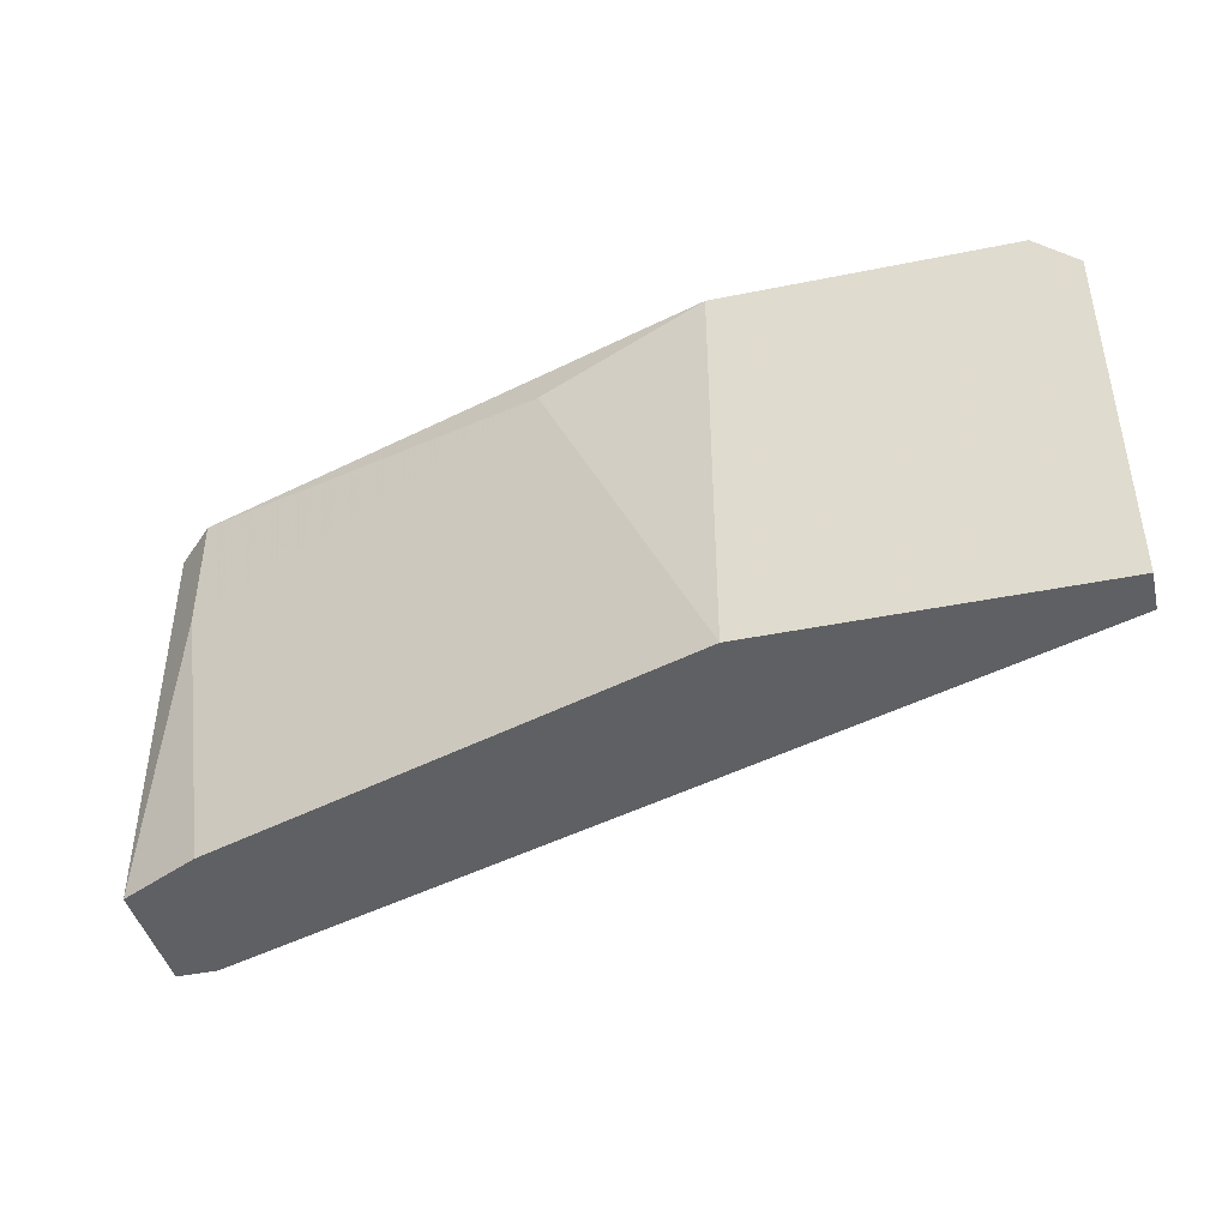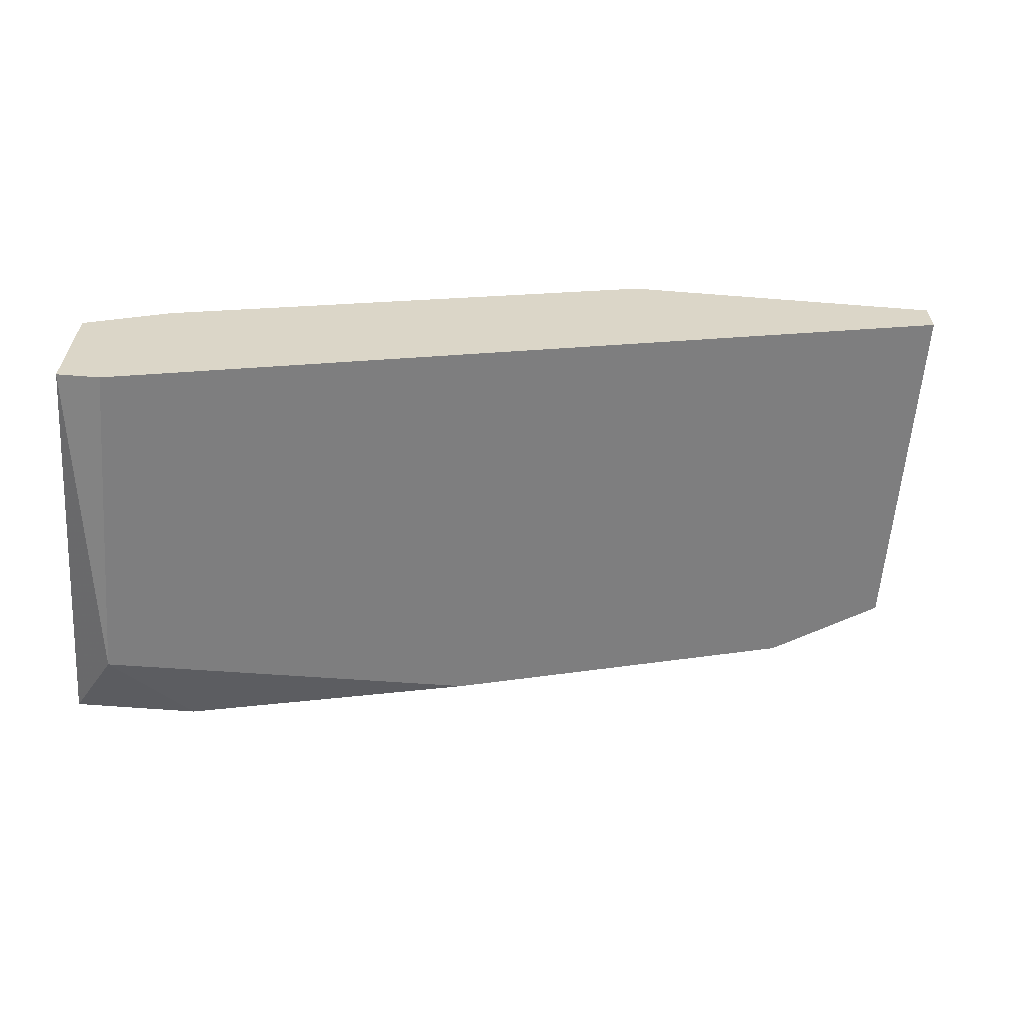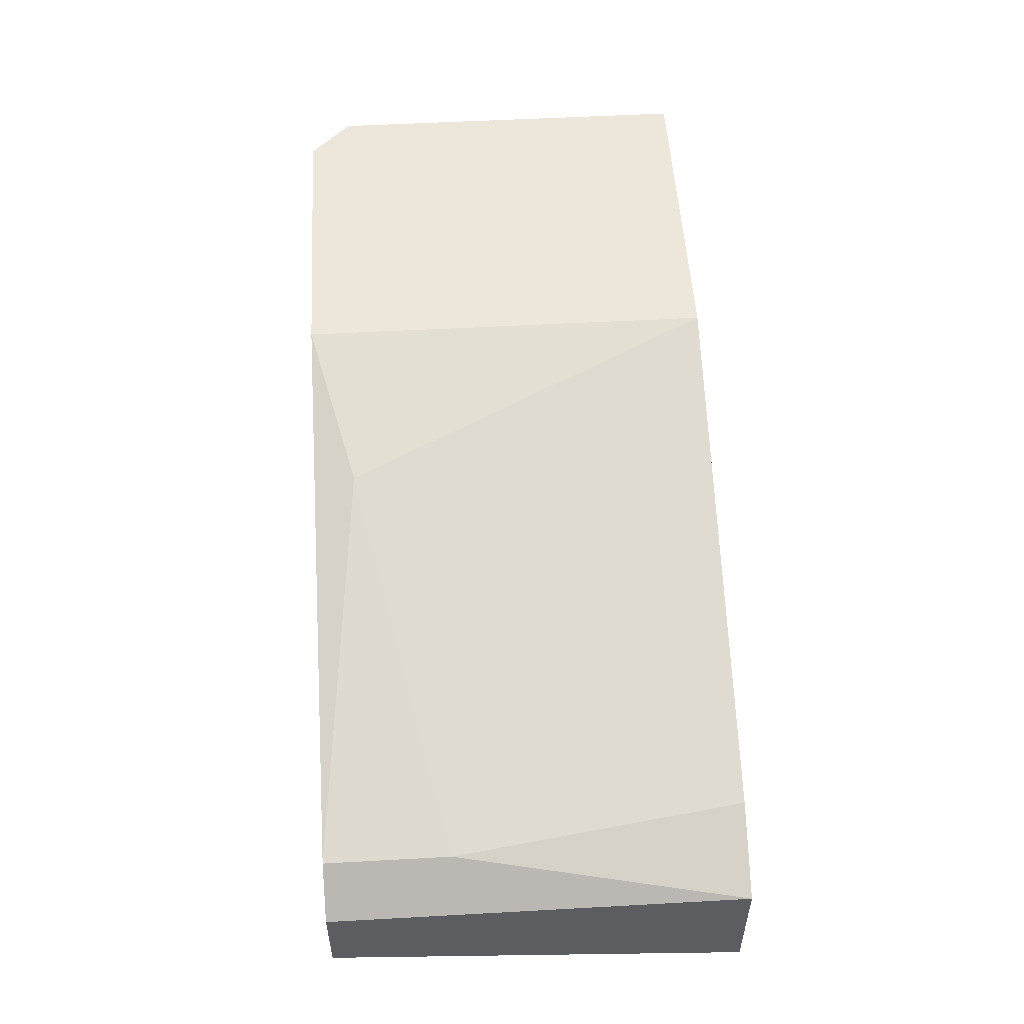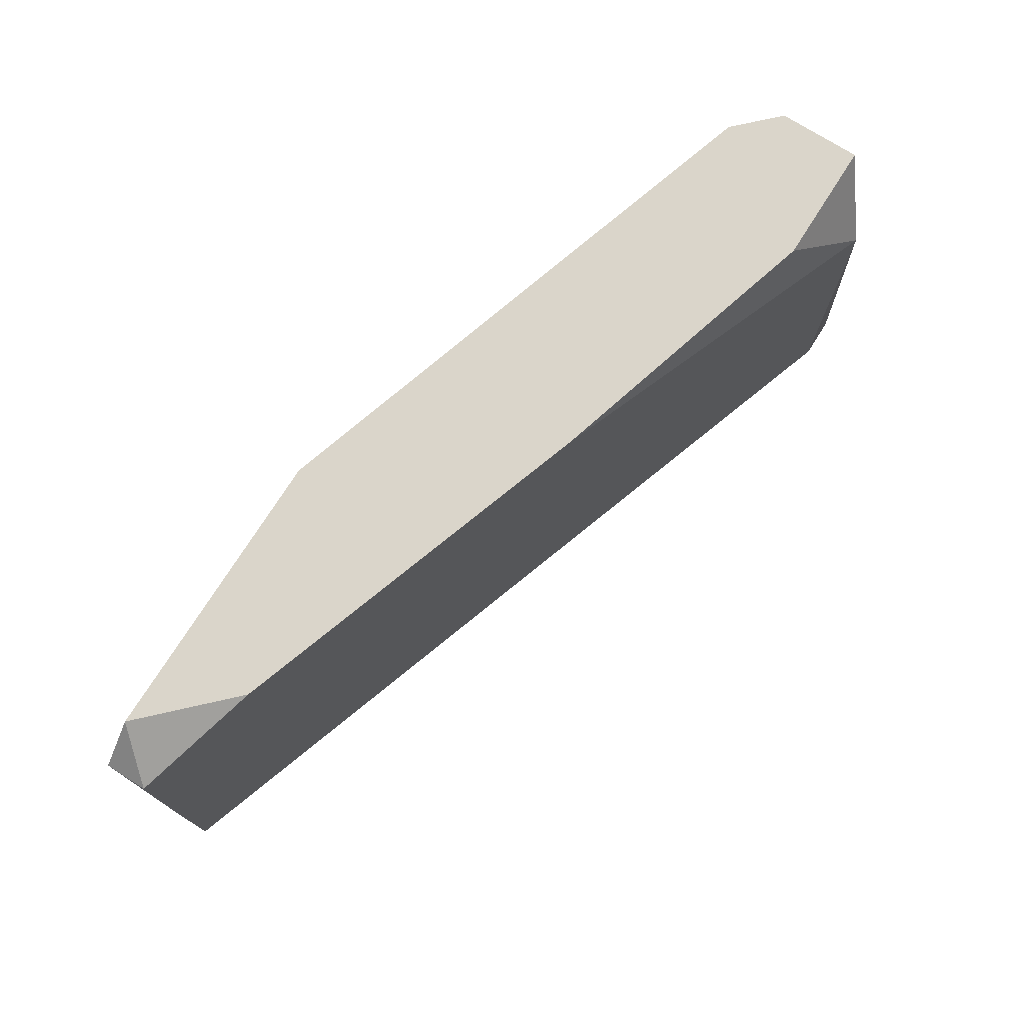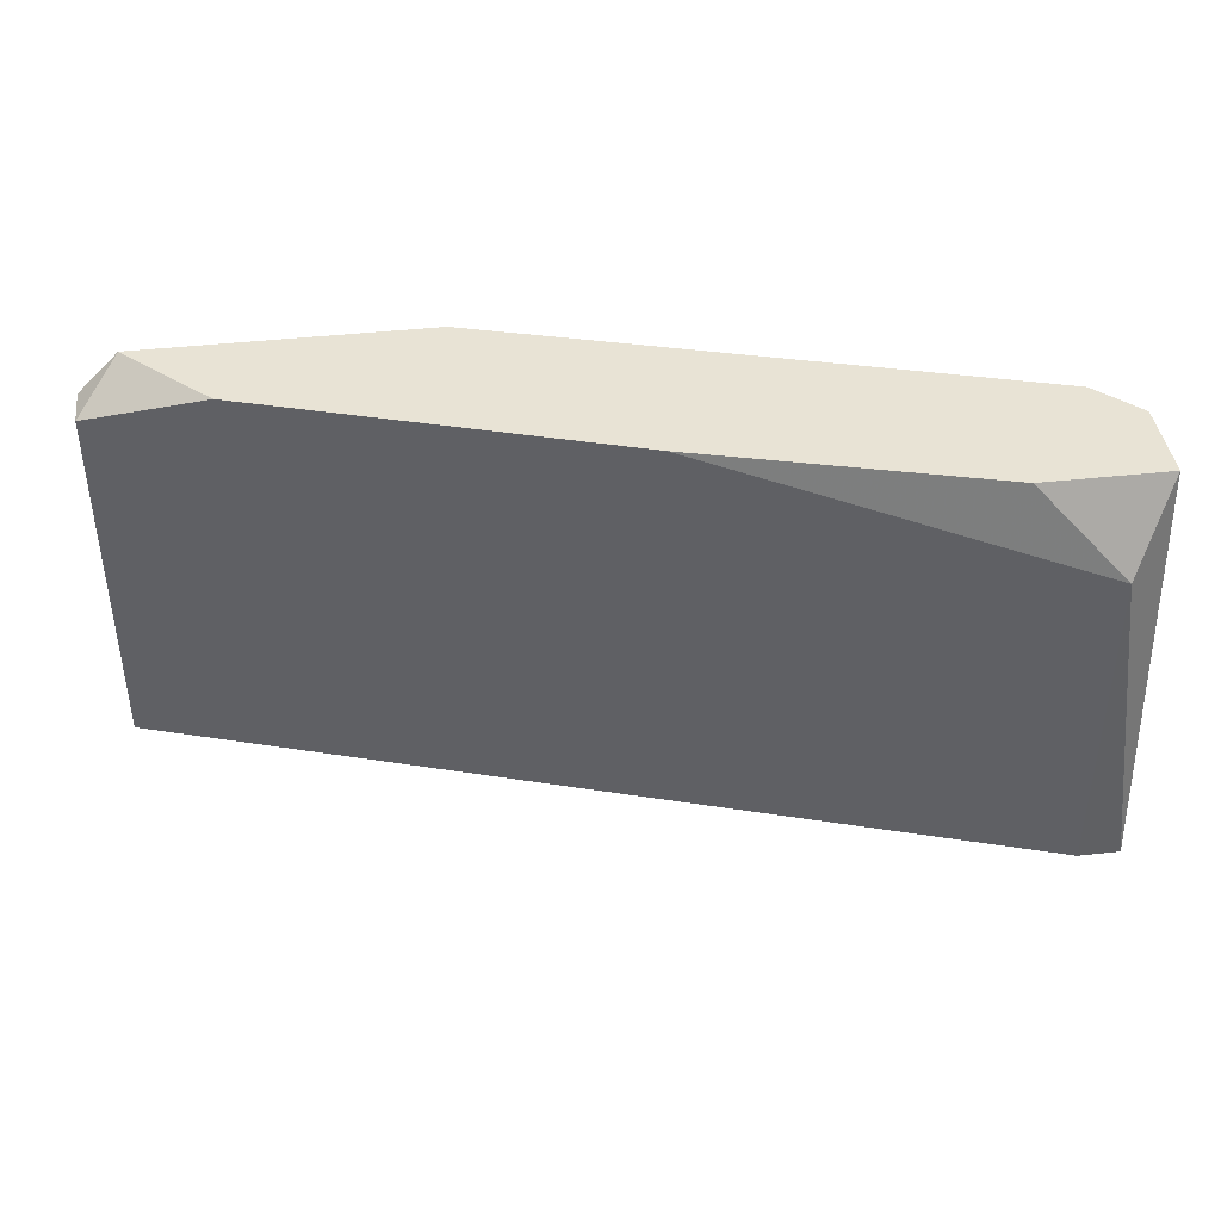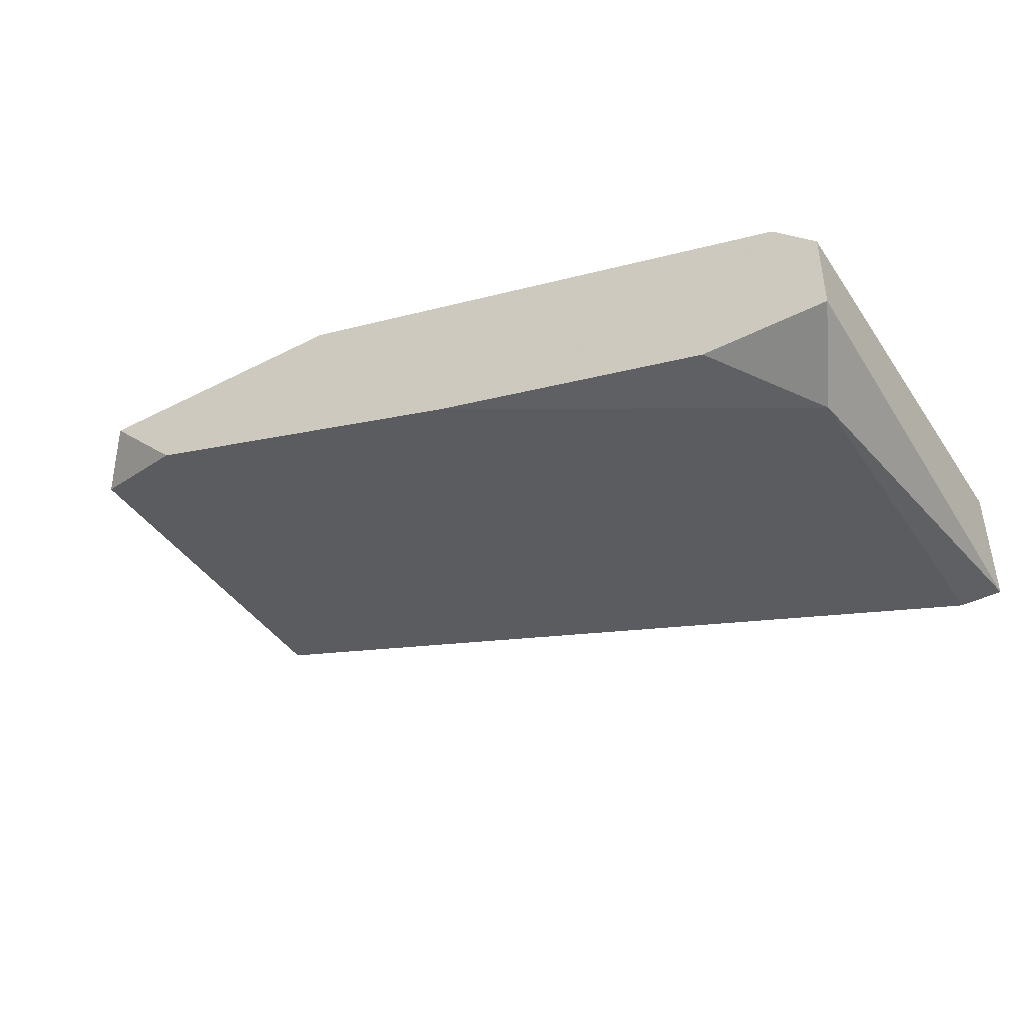
<metadata>
{"format":"obj","ext":"obj","renderer":"f3d","projection":"perspective","resolution":1024,"background":"white","views":[{"elev":-42.9,"azim":-166.4,"up":"+Z"},{"elev":-61.0,"azim":175.4,"up":"+Y"},{"elev":52.6,"azim":86.6,"up":"+Y"},{"elev":74.3,"azim":-57.7,"up":"+Z"},{"elev":41.2,"azim":-7.7,"up":"+Z"},{"elev":-42.5,"azim":31.4,"up":"+Y"}]}
</metadata>
<code>
v 0.01501 -0.000312 0.03136
v 0.00328 0.007155 0.0207
v 0.00328 0.007155 0.03136
v 0.01608 0.002888 0.0207
v -0.005255 0.006089 0.0207
v -0.005255 0.006089 0.0303
v -0.005255 0.007155 0.0207
v -0.005255 0.007155 0.0303
v -0.002052 0.005022 0.03136
v 0.007543 0.006089 0.0303
v 0.007543 0.001822 0.03136
v -0.004184 0.007155 0.03136
v 0.01715 0.002888 0.03136
v 0.01715 0.002888 0.02816
v 0.01715 -0.001379 0.0207
v 0.01715 -0.001379 0.02923
v 0.01821 -0.000312 0.03136
v 0.01821 -0.001379 0.0207
v 0.01821 0.001822 0.0207
v 0.01821 0.001822 0.03136
f 7 6 8
f 18 5 2
f 11 13 12
f 18 2 19
f 2 12 3
f 12 13 3
f 5 11 6
f 13 11 17
f 18 19 17
f 16 18 17
f 2 5 7
f 12 2 7
f 5 6 7
f 11 5 15
f 5 18 15
f 16 11 15
f 18 16 15
f 19 2 4
f 3 13 10
f 2 3 10
f 13 19 14
f 4 2 14
f 19 4 14
f 10 13 14
f 2 10 14
f 19 13 20
f 13 17 20
f 17 19 20
f 11 16 1
f 17 11 1
f 16 17 1
f 11 12 9
f 6 11 9
f 12 6 9
f 6 12 8
f 12 7 8

</code>
